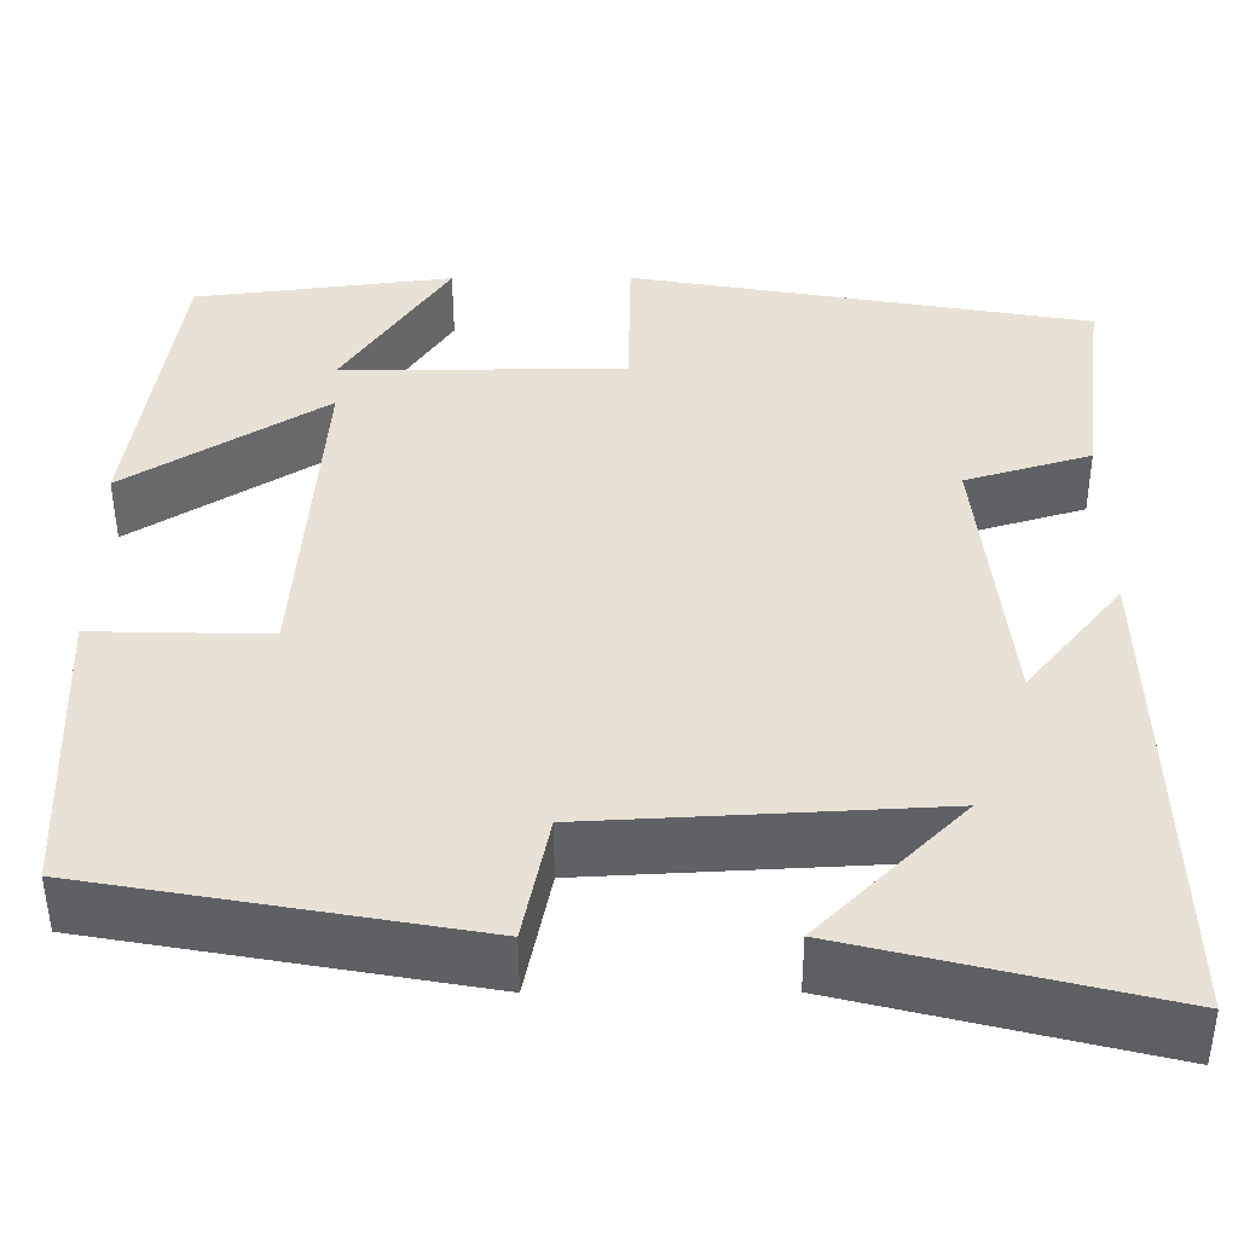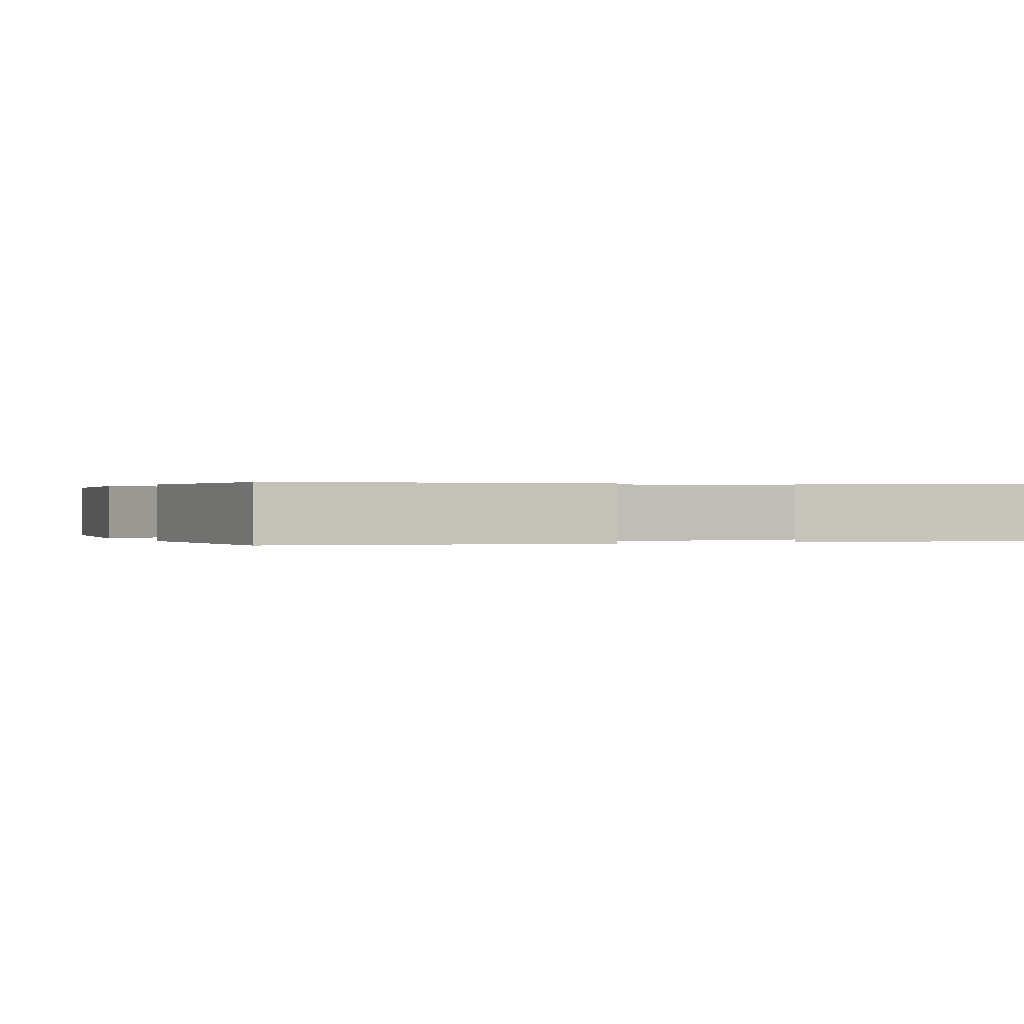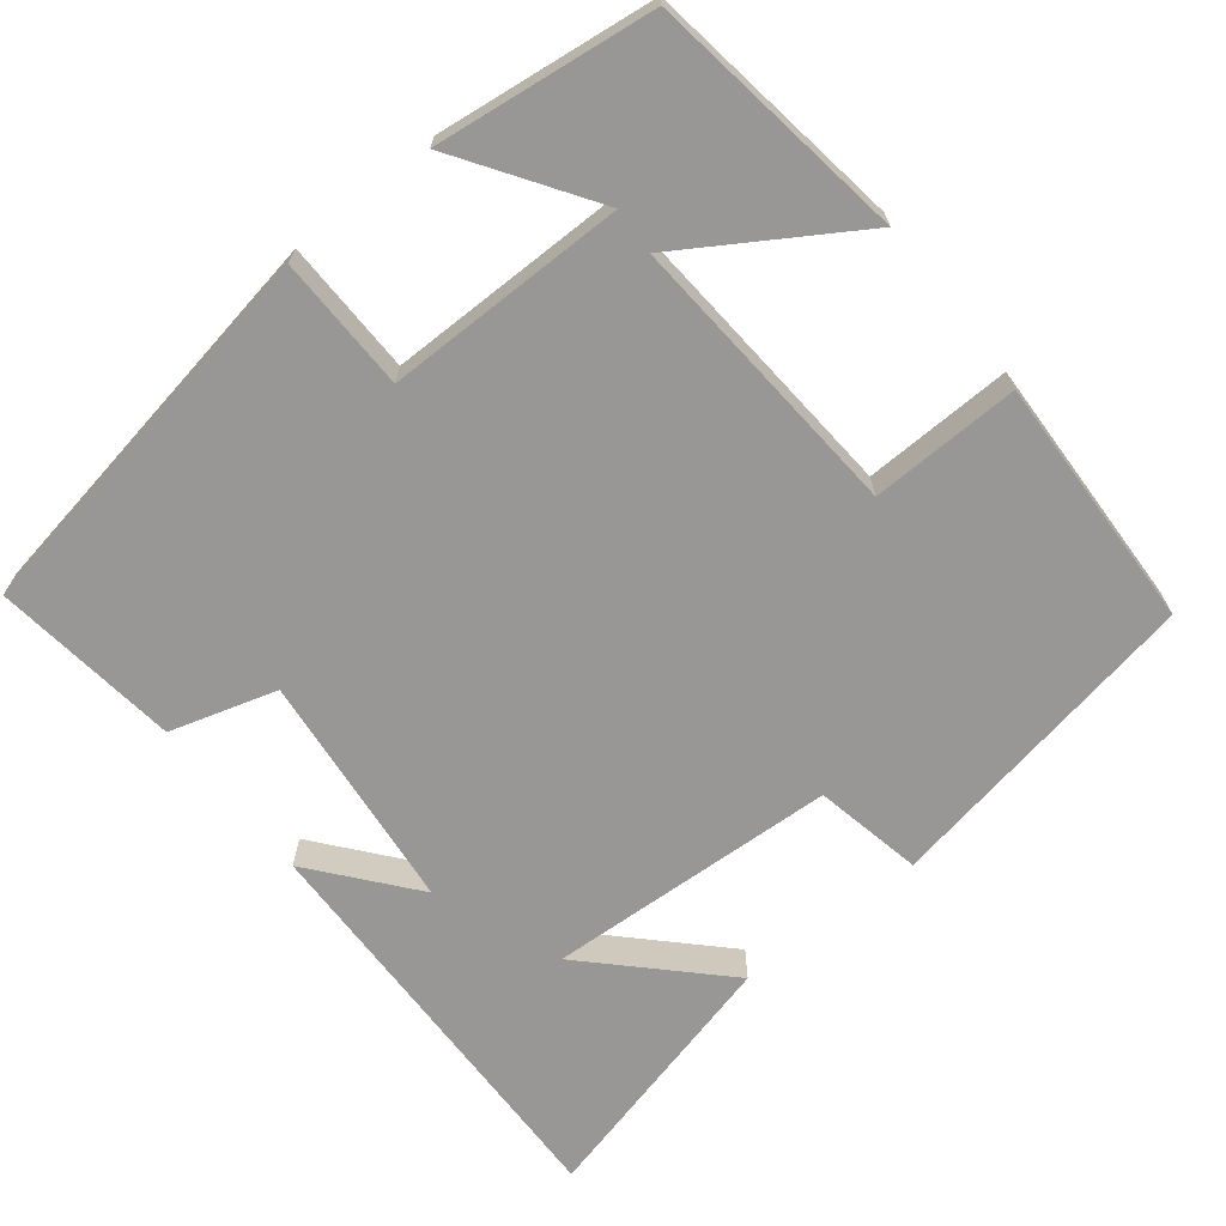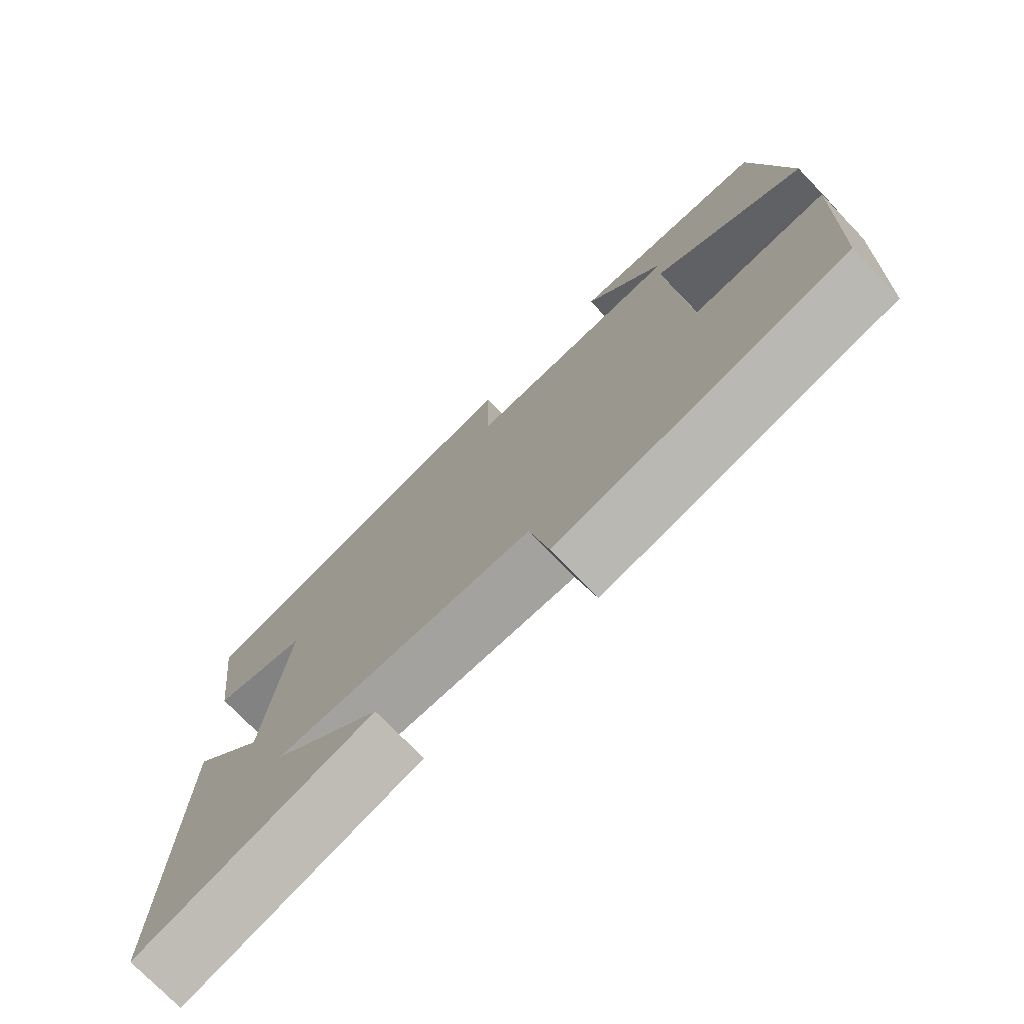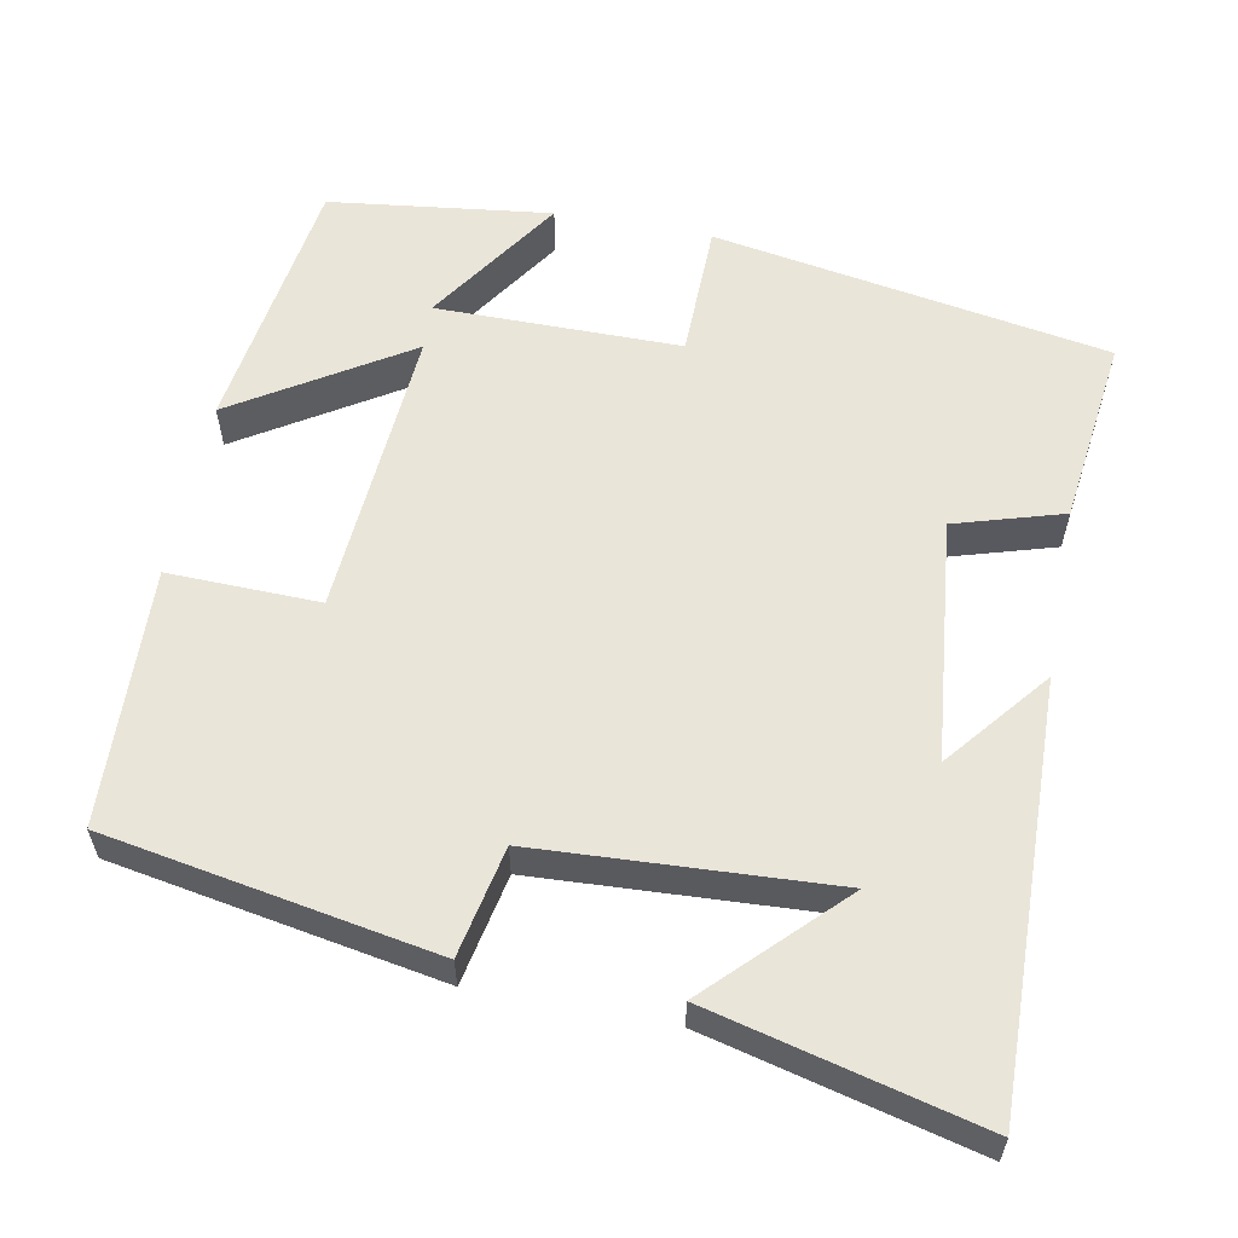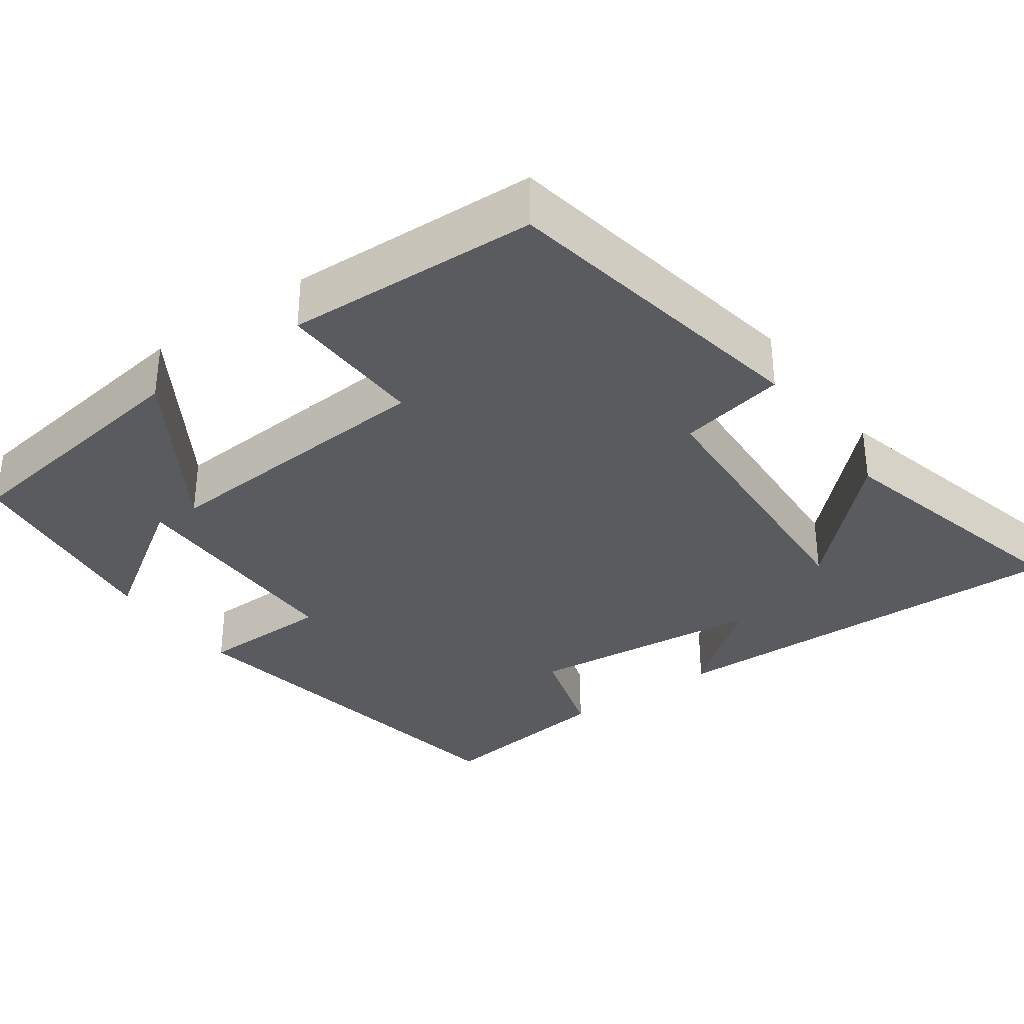
<metadata>
{"format":"obj","ext":"obj","renderer":"f3d","projection":"perspective","resolution":1024,"background":"white","views":[{"elev":-49.6,"azim":-179.8,"up":"+Z"},{"elev":0.2,"azim":154.3,"up":"+Y"},{"elev":-68.3,"azim":38.5,"up":"+Y"},{"elev":-74.9,"azim":44.0,"up":"+Z"},{"elev":58.5,"azim":-169.2,"up":"+Y"},{"elev":-33.5,"azim":125.6,"up":"+Y"}]}
</metadata>
<code>
v 0.487 0.07 -0.426
v 0.071 0.07 -0.5
v 0.043 0.07 -0.361
v -0.331 0.07 -0.341
v -0.173 0.07 -0.5
v -0.512 0.07 -0.584
v -0.5 0.07 -0.047
v -0.395 0.07 -0.176
v -0.363 0.07 0.132
v -0.5 0.07 0.173
v -0.53 0.07 0.413
v -0.028 0.07 0.5
v -0.025 0.07 0.327
v 0.285 0.07 0.327
v 0.17 0.07 0.5
v 0.452 0.07 0.465
v 0.5 0.07 0.131
v 0.282 0.07 0.268
v 0.308 0.07 -0.104
v 0.5 0.07 -0.099
v 0.487 0 -0.426
v 0.071 0 -0.5
v 0.043 0 -0.361
v -0.331 0 -0.341
v -0.173 0 -0.5
v -0.512 0 -0.584
v -0.5 0 -0.047
v -0.395 0 -0.176
v -0.363 0 0.132
v -0.5 0 0.173
v -0.53 0 0.413
v -0.028 0 0.5
v -0.025 0 0.327
v 0.285 0 0.327
v 0.17 0 0.5
v 0.452 0 0.465
v 0.5 0 0.131
v 0.282 0 0.268
v 0.308 0 -0.104
v 0.5 0 -0.099
f 19 20 1 2
f 18 19 2 3
f 16 17 18
f 14 15 16
f 14 16 18
f 13 14 18 3
f 9 10 11 12
f 8 9 12 13
f 6 7 8
f 4 5 6
f 4 6 8 13
f 3 4 13
f 22 21 40 39
f 23 22 39 38
f 38 37 36
f 36 35 34
f 38 36 34
f 23 38 34 33
f 32 31 30 29
f 33 32 29 28
f 28 27 26
f 26 25 24
f 33 28 26 24
f 33 24 23
f 1 21 22 2
f 2 22 23 3
f 3 23 24 4
f 4 24 25 5
f 5 25 26 6
f 6 26 27 7
f 7 27 28 8
f 8 28 29 9
f 9 29 30 10
f 10 30 31 11
f 11 31 32 12
f 12 32 33 13
f 13 33 34 14
f 14 34 35 15
f 15 35 36 16
f 16 36 37 17
f 17 37 38 18
f 18 38 39 19
f 19 39 40 20
f 20 40 21 1

</code>
